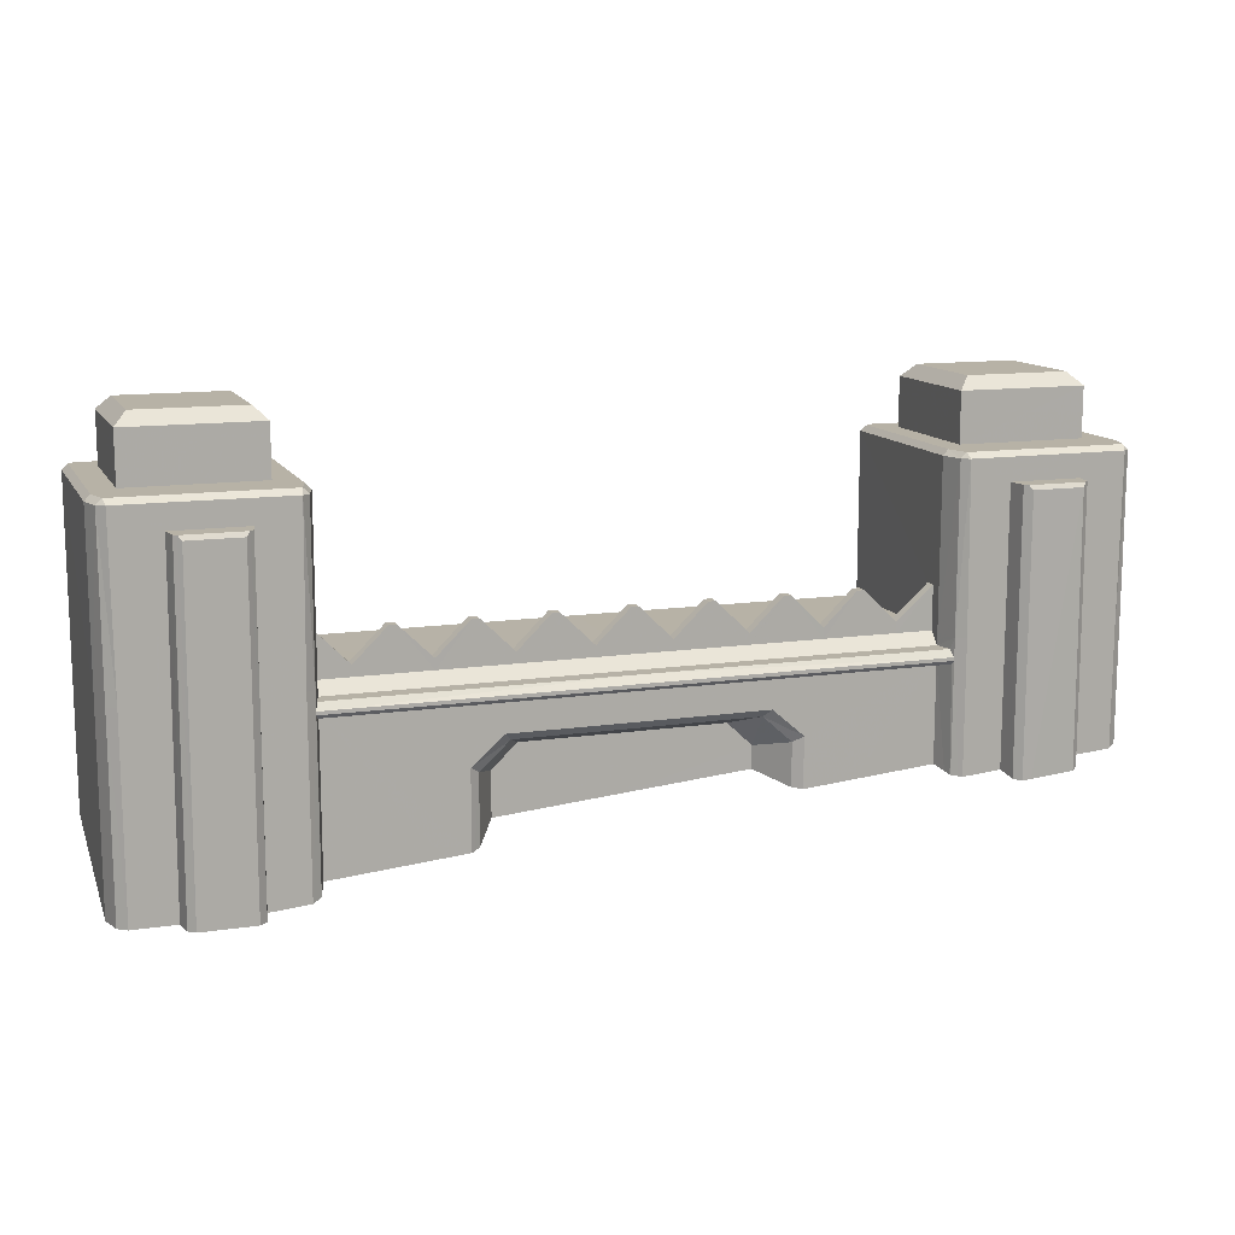
<metadata>
{"format":"obj","ext":"obj","renderer":"f3d","projection":"perspective","resolution":1024,"background":"white","views":[{"elev":12.5,"azim":160.9,"up":"+Y"}]}
</metadata>
<code>
g Jungle_Gate4
v -0.5902 4.661 -7.332
v -0.01879 5.219 -7.522
v -0.01889 5.219 -7.332
v -0.5903 4.661 -7.522
v 0.0954 5.219 -7.522
v 0.0953 5.219 -7.332
v 0.6667 4.661 -7.332
v 0.6666 4.661 -7.522
v -3.101 4.659 -7.332
v -2.536 5.211 -7.522
v -2.536 5.211 -7.332
v -3.101 4.659 -7.523
v -2.411 5.211 -7.522
v -2.411 5.211 -7.332
v -1.846 4.66 -7.332
v -1.846 4.66 -7.522
v -1.846 4.66 -7.332
v -1.281 5.212 -7.522
v -1.281 5.212 -7.332
v -1.846 4.66 -7.522
v -1.155 5.213 -7.522
v -1.155 5.213 -7.332
v -0.5902 4.661 -7.332
v -0.5903 4.661 -7.522
v -4.356 4.473 -7.332
v -4.357 4.658 -7.332
v -3.792 5.21 -7.332
v -4.984 5.218 -7.331
v -4.984 4.473 -7.332
v -3.783 5.203 -7.332
v -3.675 5.203 -7.332
v -3.666 5.21 -7.332
v -3.101 4.474 -7.332
v -3.101 4.659 -7.332
v -2.536 5.211 -7.332
v -2.528 5.204 -7.332
v -2.419 5.204 -7.332
v -1.845 4.475 -7.332
v -2.411 5.211 -7.332
v -1.846 4.66 -7.332
v -1.281 5.212 -7.332
v -1.272 5.205 -7.332
v -1.164 5.205 -7.332
v -0.5895 4.476 -7.332
v -1.155 5.213 -7.332
v -0.5902 4.661 -7.332
v -0.01889 5.219 -7.332
v -0.01107 5.212 -7.332
v 0.03831 5.195 -7.332
v 0.08762 5.212 -7.332
v 0.0953 5.219 -7.332
v 0.666 4.476 -7.332
v 0.6667 4.661 -7.332
v 1.24 5.205 -7.332
v 1.232 5.212 -7.332
v 1.357 5.212 -7.332
v 0.03817 4.477 -7.332
v 1.349 5.205 -7.332
v 1.922 4.475 -7.332
v 1.922 4.66 -7.332
v 2.496 5.204 -7.332
v 3.177 4.474 -7.332
v 2.604 5.204 -7.332
v 2.487 5.211 -7.332
v 2.613 5.211 -7.332
v 3.178 4.659 -7.332
v 3.751 5.203 -7.332
v 3.743 5.21 -7.332
v 3.868 5.21 -7.332
v 3.86 5.203 -7.332
v 4.433 4.473 -7.332
v 4.434 4.658 -7.332
v 4.988 5.216 -7.332
v 4.987 4.473 -7.332
v 1.922 4.66 -7.332
v 1.357 5.212 -7.522
v 1.922 4.66 -7.522
v 1.357 5.212 -7.332
v 1.232 5.212 -7.332
v 1.232 5.213 -7.522
v 0.6666 4.661 -7.522
v 0.6667 4.661 -7.332
v 2.487 5.211 -7.332
v 1.922 4.66 -7.522
v 2.487 5.211 -7.522
v 1.922 4.66 -7.332
v 2.613 5.211 -7.522
v 2.613 5.211 -7.332
v 3.178 4.659 -7.332
v 3.178 4.659 -7.523
v -5.214 7.319 -8.226
v -5.092 7.312 -8.107
v -5.189 7.409 -8.107
v -5.093 4.473 -8.11
v -4.984 4.473 -7.723
v -4.984 4.272 -7.723
v -5.06 4.272 -8.013
v -5.093 4.155 -8.11
v -4.984 7.312 -7.723
v -8.066 7.409 -4.743
v -8.005 7.312 -4.545
v -8.162 7.312 -4.703
v -7.965 7.409 -4.642
v -8.162 4.473 -4.703
v -8.005 4.473 -4.545
v -8.162 3.331 -4.703
v -8.059 3.348 -4.6
v -8.004 3.357 -4.545
v -5.081 7.409 -4.736
v -5.476 7.409 -5.124
v -7.67 7.409 -5.129
v -5.175 7.409 -4.642
v -4.984 7.312 -4.696
v -5.093 4.473 -8.11
v -5.214 7.319 -8.226
v -5.247 4.486 -8.226
v -5.093 4.155 -8.11
v -5.914 6.923 -8.226
v -7.925 7.322 -8.226
v -7.139 6.923 -8.226
v -5.093 4.097 -8.11
v -5.194 2.216 -8.186
v -5.247 2.21 -8.226
v -5.708 2.25 -8.226
v -5.916 4.596 -8.226
v -5.918 2.268 -8.226
v -5.093 2.226 -8.11
v -5.087 2.229 -8.096
v -5.075 4.037 -8.07
v -4.984 4.037 -7.723
v -5.053 2.257 -7.968
v -4.984 2.312 -7.723
v -7.957 7.409 -8.107
v -8.054 7.312 -8.107
v -7.925 7.322 -8.226
v -8.162 7.312 -7.723
v -8.066 7.408 -7.71
v -5.081 7.408 -7.71
v -7.67 7.409 -7.322
v -5.189 7.409 -8.107
v -5.092 7.312 -8.107
v -4.984 7.312 -7.723
v -5.214 7.319 -8.226
v -5.476 7.409 -7.322
v 7.9 4.474 -8.226
v 7.925 7.322 -8.226
v 7.139 6.923 -8.226
v 7.464 4.482 -8.226
v 7.153 4.486 -8.226
v 8.054 7.312 -8.107
v 8.053 4.473 -8.11
v 7.899 1.222 -8.226
v 8.053 1.222 -8.11
v 7.173 1.222 -8.226
v 5.214 7.319 -8.226
v 5.189 7.409 -8.107
v 5.092 7.312 -8.107
v 5.093 4.473 -8.11
v 4.984 4.473 -7.723
v 4.984 4.272 -7.723
v 5.06 4.272 -8.013
v 5.093 4.155 -8.11
v 4.984 7.312 -7.723
v 5.08 7.409 -7.71
v 7.957 7.409 -8.107
v 8.066 7.409 -7.71
v 7.67 7.409 -7.322
v 8.162 7.312 -7.723
v 8.054 7.312 -8.107
v 7.925 7.322 -8.226
v 5.476 7.409 -7.322
v 5.093 4.473 -8.11
v 5.247 4.486 -8.226
v 5.214 7.319 -8.226
v 5.913 6.923 -8.226
v 7.925 7.322 -8.226
v 7.139 6.923 -8.226
v 5.093 4.155 -8.11
v 5.093 4.097 -8.11
v 5.246 1.306 -8.225
v 5.093 1.348 -8.109
v 5.075 4.037 -8.07
v 4.984 4.037 -7.723
v 5.088 1.352 -8.092
v 4.984 1.452 -7.723
v 5.917 1.248 -8.226
v 5.916 4.429 -8.226
v -4.357 4.658 -7.332
v -3.792 5.21 -7.523
v -3.792 5.21 -7.332
v -4.357 4.658 -7.523
v -4.984 5.218 -7.331
v -4.985 5.219 -7.525
v -3.666 5.21 -7.523
v -3.666 5.21 -7.332
v -3.101 4.659 -7.332
v -3.101 4.659 -7.523
v -4.984 7.312 -7.723
v -4.984 7.312 -4.696
v -4.984 4.473 -4.696
v -4.984 4.473 -7.723
v -4.984 4.473 -7.523
v -4.984 4.272 -7.723
v -4.984 4.473 -7.332
v -2.411 5.211 -7.522
v -2.419 5.204 -7.522
v -1.846 4.475 -7.522
v -2.528 5.204 -7.522
v -2.536 5.211 -7.522
v -3.101 4.474 -7.522
v -3.101 4.659 -7.523
v -3.666 5.21 -7.523
v -1.846 4.66 -7.522
v -1.281 5.212 -7.522
v -1.272 5.205 -7.522
v -1.164 5.205 -7.522
v -0.5896 4.476 -7.522
v -1.155 5.213 -7.522
v -0.5903 4.661 -7.522
v -4.984 4.272 -7.723
v -4.356 4.473 -7.523
v -3.783 5.203 -7.523
v -3.792 5.21 -7.523
v -4.357 4.658 -7.523
v -4.985 5.219 -7.525
v -4.984 4.473 -7.523
v -0.01879 5.219 -7.522
v -0.01102 5.212 -7.522
v 0.03824 4.477 -7.522
v 0.03824 5.195 -7.522
v 0.08752 5.212 -7.522
v 0.0954 5.219 -7.522
v 0.6661 4.476 -7.522
v 0.6666 4.661 -7.522
v 1.232 5.213 -7.522
v 1.24 5.205 -7.522
v 1.922 4.475 -7.522
v 0.03827 4.276 -7.723
v 3.177 4.474 -7.522
v 4.984 4.272 -7.723
v 0.03824 4.276 -8.009
v -5.06 4.272 -8.013
v -5.093 4.155 -8.11
v 0.03788 4.159 -8.127
v 0.03824 4.096 -8.127
v 5.093 4.155 -8.11
v -5.093 4.097 -8.11
v -5.075 4.037 -8.07
v 0.03858 4.037 -8.068
v 0.03858 4.037 -7.723
v 5.075 4.037 -8.07
v -4.984 4.037 -7.723
v 5.093 4.097 -8.11
v 4.433 4.473 -7.523
v 4.984 4.037 -7.723
v 3.751 5.203 -7.523
v 3.743 5.21 -7.523
v 3.178 4.659 -7.523
v 2.604 5.204 -7.522
v 2.496 5.204 -7.522
v 2.487 5.211 -7.522
v 1.922 4.66 -7.522
v 1.349 5.205 -7.522
v 1.357 5.212 -7.522
v 2.613 5.211 -7.522
v 3.86 5.203 -7.523
v 3.868 5.21 -7.523
v 4.433 4.658 -7.523
v 4.987 5.219 -7.523
v -4.985 5.219 -7.525
v -4.984 4.473 -7.523
v -4.356 4.473 -7.523
v -4.356 4.473 -7.332
v -4.984 4.473 -4.696
v -4.984 4.473 -7.332
v -3.101 4.474 -7.332
v -1.845 4.475 -7.332
v 0.03821 4.477 -4.696
v -0.5895 4.476 -7.332
v 0.03817 4.477 -7.332
v 0.666 4.476 -7.332
v 1.922 4.475 -7.332
v 4.984 4.473 -4.696
v 3.177 4.474 -7.332
v 4.433 4.473 -7.332
v 4.987 4.473 -7.332
v 5.06 4.473 -4.621
v 0.03821 4.477 -4.62
v -5.059 4.473 -4.621
v 4.434 4.658 -7.332
v 3.868 5.21 -7.523
v 4.433 4.658 -7.523
v 3.868 5.21 -7.332
v 3.743 5.21 -7.332
v 3.743 5.21 -7.523
v 3.178 4.659 -7.523
v 3.178 4.659 -7.332
v 4.988 5.216 -7.332
v 4.433 4.658 -7.523
v 4.987 5.219 -7.523
v 4.434 4.658 -7.332
v 4.984 7.312 -4.696
v 4.987 4.473 -7.332
v 4.984 7.312 -7.723
v 5.08 7.409 -4.736
v 5.08 7.409 -7.71
v 4.984 4.473 -7.523
v 4.984 4.473 -7.723
v 4.984 4.272 -7.723
v 5.476 7.409 -7.322
v 5.476 7.408 -5.124
v 4.984 4.473 -4.696
v 4.987 5.219 -7.523
v 4.433 4.473 -7.523
v 4.984 4.473 -7.523
v 4.984 4.272 -7.723
v -2.167 2.664 -6.898
v 0.03834 3.072 -6.898
v -1.736 3.074 -6.898
v 0.03827 2.657 -6.898
v 2.166 2.664 -6.898
v 1.273 1.976 -6.898
v 0.03814 2.082 -6.898
v 0.03834 3.328 -7.609
v -2.046 3.33 -7.609
v 1.736 3.074 -6.898
v -2.554 2.87 -7.61
v -2.163 3.457 -7.723
v 0.03824 3.455 -7.723
v 2.163 3.457 -7.723
v -2.712 2.979 -7.723
v -2.71 2.116 -7.723
v -2.616 2.124 -7.656
v 2.046 3.33 -7.609
v 2.554 2.87 -7.61
v 2.165 1.899 -6.898
v 2.33 1.81 -7.201
v 2.712 2.979 -7.723
v 2.709 1.649 -7.723
v 2.654 1.663 -7.684
v 2.552 1.69 -7.609
v -2.553 2.13 -7.61
v -2.409 2.183 -7.345
v -2.166 2.272 -6.898
v -1.571 2.221 -6.898
v -8.162 7.312 -4.703
v -8.162 4.473 -7.723
v -8.162 7.312 -7.723
v -8.162 4.473 -4.703
v -8.162 2.586 -7.723
v -8.162 2.991 -6.079
v -8.162 3.331 -4.703
v -8.054 7.312 -8.107
v -8.053 4.473 -8.11
v -8.118 2.543 -7.88
v -8.066 7.408 -7.71
v -8.066 7.409 -4.743
v -7.67 7.409 -5.129
v -7.67 7.409 -7.322
v -8.053 2.481 -8.11
v -7.9 4.474 -8.226
v -7.139 6.923 -8.226
v -7.925 7.322 -8.226
v -8.054 7.312 -8.107
v -8.053 4.473 -8.11
v -7.899 2.439 -8.226
v -7.738 2.425 -8.226
v -7.464 4.483 -8.226
v -7.957 2.455 -8.182
v -8.053 2.481 -8.11
v -6.609 4.521 -8.64
v -6.095 2.181 -8.639
v -6.092 4.515 -8.639
v -6.247 2.194 -8.639
v -7.001 2.26 -8.635
v -6.987 4.439 -8.637
v -6.085 2.182 -8.631
v -6.058 4.553 -8.611
v -5.984 2.195 -8.546
v -6.008 4.559 -8.569
v -5.973 2.196 -8.537
v -5.97 4.56 -8.537
v -5.938 4.566 -8.355
v -5.963 2.208 -8.483
v -5.916 4.596 -8.226
v -5.918 2.268 -8.226
v -6.971 6.848 -8.64
v -6.09 6.848 -8.639
v -6.032 6.923 -8.591
v -5.968 6.923 -8.537
v -5.914 6.923 -8.226
v -7.085 6.923 -8.543
v -5.968 6.923 -8.537
v -7.139 6.923 -8.226
v -7.028 6.923 -8.591
v -6.032 6.923 -8.591
v -5.914 6.923 -8.226
v -5.072 7.312 -4.608
v -4.984 7.312 -4.696
v -5.059 4.473 -4.621
v -4.984 4.473 -4.696
v -5.175 7.409 -4.642
v -4.984 7.312 -7.723
v -5.081 7.409 -4.736
v -5.081 7.408 -7.71
v -4.984 7.312 -4.696
v -5.476 7.409 -7.322
v -5.476 7.409 -5.124
v -6.032 6.923 -8.591
v -7.028 6.923 -8.591
v -6.971 6.848 -8.64
v -5.476 7.409 -7.322
v -7.67 8.262 -7.322
v -7.67 7.409 -7.322
v -5.476 8.262 -7.322
v -5.69 8.476 -7.109
v -7.457 8.476 -7.109
v -7.67 7.409 -7.322
v -7.67 8.262 -5.129
v -7.67 7.409 -5.129
v -7.67 8.262 -7.322
v -7.457 8.476 -7.109
v -7.457 8.476 -5.342
v -5.69 8.476 -7.109
v -5.69 8.476 -5.338
v -5.476 8.262 -7.322
v -5.476 8.262 -5.124
v -5.476 7.409 -5.124
v -5.476 7.409 -7.322
v -7.67 7.409 -5.129
v -5.476 8.262 -5.124
v -5.476 7.409 -5.124
v -7.67 8.262 -5.129
v -7.457 8.476 -5.342
v -5.69 8.476 -5.338
v 8.162 7.312 -7.723
v 8.162 4.473 -7.723
v 8.162 7.312 -4.703
v 8.162 4.473 -4.703
v 8.162 1.222 -7.723
v 8.162 1.924 -4.703
v 8.054 7.312 -8.107
v 8.053 4.473 -8.11
v 8.053 1.222 -8.11
v 8.066 7.409 -7.71
v 8.066 7.409 -4.743
v 7.67 7.409 -5.129
v 7.67 7.409 -7.322
v 6.984 4.39 -8.64
v 6.971 6.848 -8.64
v 6.595 4.429 -8.64
v 6.092 4.448 -8.639
v 6.09 6.848 -8.639
v 6.04 4.446 -8.595
v 6.007 4.441 -8.567
v 6.032 6.923 -8.591
v 5.97 4.431 -8.537
v 5.968 6.923 -8.537
v 5.913 6.923 -8.226
v 5.94 4.421 -8.362
v 5.916 4.429 -8.226
v 7.028 6.923 -8.591
v 7.085 6.923 -8.543
v 7.139 6.923 -8.226
v 7.124 4.382 -8.402
v 7.099 4.393 -8.543
v 7.153 4.486 -8.226
v 7.048 4.392 -8.586
v 7.016 4.392 -8.612
v 7.173 1.222 -8.226
v 7.117 1.222 -8.543
v 7.001 1.222 -8.639
v 6.095 1.222 -8.639
v 5.974 1.222 -8.537
v 5.917 1.248 -8.226
v 4.984 7.312 -4.696
v 5.06 4.473 -4.621
v 4.984 4.473 -4.696
v 5.072 7.312 -4.608
v 5.135 7.312 -4.545
v 5.175 7.409 -4.642
v 5.08 7.409 -4.736
v 7.965 7.408 -4.642
v 8.066 7.409 -4.743
v 5.476 7.408 -5.124
v 7.67 7.409 -5.129
v 5.135 4.473 -4.545
v 5.476 7.409 -7.322
v 7.67 8.262 -7.322
v 5.476 8.262 -7.322
v 7.67 7.409 -7.322
v 5.689 8.476 -7.109
v 7.457 8.476 -7.109
v 7.67 7.409 -7.322
v 7.67 8.262 -5.129
v 7.67 8.262 -7.322
v 7.67 7.409 -5.129
v 7.457 8.476 -7.109
v 7.457 8.476 -5.342
v 5.689 8.476 -7.109
v 5.689 8.476 -5.338
v 5.476 8.262 -7.322
v 5.476 8.262 -5.124
v 5.476 7.408 -5.124
v 5.476 7.409 -7.322
v 7.67 7.409 -5.129
v 5.476 8.262 -5.124
v 7.67 8.262 -5.129
v 5.476 7.408 -5.124
v 7.457 8.476 -5.342
v 5.689 8.476 -5.338
v 5.06 4.272 -8.013
v -3.675 5.203 -7.523
v -2.712 2.979 -7.723
v -3.59 2.192 -7.723
v -2.71 2.116 -7.723
v -4.984 4.037 -7.723
v -2.163 3.457 -7.723
v 0.03858 4.037 -7.723
v 0.03824 3.455 -7.723
v 2.163 3.457 -7.723
v 4.984 4.037 -7.723
v 2.712 2.979 -7.723
v 2.709 1.649 -7.723
v 3.151 1.61 -7.723
v -4.984 2.312 -7.723
v 4.984 1.452 -7.723
v -7.166 2.376 -8.226
v -7.464 4.483 -8.226
v -7.738 2.425 -8.226
v -7.153 4.509 -8.226
v -7.139 6.923 -8.226
v -7.085 6.923 -8.543
v -7.153 4.509 -8.226
v -7.122 4.514 -8.409
v -7.139 6.923 -8.226
v -7.166 2.376 -8.226
v -7.155 2.359 -8.289
v -7.069 4.469 -8.568
v -7.096 4.481 -8.545
v -7.105 2.291 -8.548
v -7.001 2.26 -8.635
v -7.014 4.466 -8.614
v -6.987 4.439 -8.637
v -7.028 6.923 -8.591
v -6.971 6.848 -8.64
v -7.155 2.359 -8.289
v -7.096 4.481 -8.545
v -7.122 4.514 -8.409
v -7.105 2.291 -8.548
v -7.085 6.923 -8.543
g Jungle_Gate4_0
f 3 2 1
f 2 4 1
f 5 2 3
f 6 5 3
f 5 6 7
f 8 5 7
f 11 10 9
f 10 12 9
f 10 11 13
f 11 14 13
f 14 15 13
f 15 16 13
f 19 18 17
f 18 20 17
f 18 19 21
f 19 22 21
f 22 23 21
f 23 24 21
f 27 26 25
f 25 26 28
f 25 28 29
f 27 25 30
f 27 30 31
f 25 31 30
f 32 27 31
f 32 31 33
f 25 33 31
f 34 32 33
f 35 34 33
f 35 33 36
f 37 36 33
f 37 35 36
f 38 37 33
f 38 39 37
f 39 35 37
f 40 39 38
f 41 40 38
f 41 38 42
f 43 42 38
f 43 41 42
f 44 43 38
f 45 43 44
f 45 41 43
f 46 45 44
f 46 44 47
f 44 48 47
f 44 49 48
f 49 47 48
f 49 50 47
f 50 51 47
f 50 52 51
f 50 49 52
f 52 53 51
f 52 54 53
f 54 55 53
f 54 56 55
f 49 57 52
f 49 44 57
f 56 54 58
f 56 58 59
f 54 59 58
f 54 52 59
f 60 56 59
f 61 60 59
f 62 61 59
f 63 61 62
f 61 64 60
f 65 63 62
f 65 61 63
f 65 64 61
f 66 65 62
f 66 62 67
f 68 66 67
f 68 67 69
f 67 70 69
f 70 71 69
f 70 67 71
f 67 62 71
f 69 71 72
f 71 73 72
f 73 71 74
f 77 76 75
f 76 78 75
f 78 76 79
f 76 80 79
f 80 81 79
f 81 82 79
f 85 84 83
f 84 86 83
f 87 85 83
f 88 87 83
f 87 88 89
f 90 87 89
f 93 92 91
f 91 92 94
f 94 92 95
f 94 95 96
f 97 94 96
f 97 98 94
f 92 99 95
f 102 101 100
f 101 103 100
f 102 104 101
f 104 105 101
f 104 106 105
f 106 107 105
f 107 108 105
f 100 103 109
f 100 109 110
f 111 100 110
f 103 112 109
f 109 112 113
f 116 115 114
f 116 114 117
f 115 116 118
f 115 118 119
f 118 120 119
f 117 121 116
f 121 122 116
f 122 123 116
f 124 116 123
f 116 124 125
f 116 125 118
f 124 126 125
f 122 121 127
f 128 127 121
f 129 128 121
f 128 129 130
f 131 128 130
f 132 131 130
f 135 134 133
f 133 134 136
f 137 133 136
f 138 133 137
f 139 138 137
f 138 140 133
f 141 140 138
f 142 141 138
f 140 143 133
f 143 135 133
f 139 144 138
f 147 146 145
f 145 148 147
f 148 149 147
f 146 150 145
f 150 151 145
f 152 145 151
f 145 152 148
f 148 152 149
f 153 152 151
f 152 154 149
f 157 156 155
f 157 155 158
f 159 157 158
f 160 159 158
f 160 158 161
f 162 161 158
f 159 163 157
f 156 157 164
f 157 163 164
f 156 164 165
f 155 156 165
f 164 166 165
f 164 167 166
f 165 166 168
f 169 165 168
f 169 170 165
f 170 155 165
f 171 167 164
f 174 173 172
f 173 174 175
f 175 174 176
f 177 175 176
f 172 173 178
f 173 179 178
f 173 180 179
f 180 181 179
f 181 182 179
f 182 181 183
f 181 184 183
f 184 185 183
f 180 173 186
f 173 175 187
f 173 187 186
f 190 189 188
f 189 191 188
f 188 191 192
f 191 193 192
f 189 190 194
f 190 195 194
f 195 196 194
f 196 197 194
f 192 193 198
f 192 198 199
f 200 192 199
f 193 201 198
f 193 202 201
f 202 203 201
f 200 204 192
f 207 206 205
f 207 208 206
f 208 209 206
f 209 205 206
f 208 210 209
f 207 210 208
f 210 211 209
f 210 212 211
f 207 205 213
f 207 213 214
f 215 207 214
f 215 214 216
f 217 215 216
f 217 207 215
f 217 216 218
f 214 218 216
f 219 217 218
f 207 220 210
f 220 221 210
f 222 210 221
f 212 222 223
f 222 221 223
f 223 221 224
f 221 225 224
f 220 226 221
f 217 219 227
f 217 227 228
f 229 217 228
f 229 228 230
f 230 228 227
f 231 230 227
f 231 229 230
f 232 231 227
f 229 231 233
f 231 234 233
f 231 232 234
f 233 234 235
f 233 235 236
f 237 233 236
f 238 233 237
f 233 238 229
f 238 237 239
f 240 238 239
f 240 241 238
f 241 220 238
f 241 242 220
f 242 241 243
f 241 244 243
f 245 243 244
f 246 245 244
f 241 246 244
f 245 247 243
f 247 245 248
f 245 249 248
f 250 248 249
f 251 250 249
f 245 251 249
f 250 252 248
f 246 253 245
f 253 251 245
f 240 239 254
f 251 255 250
f 256 254 239
f 256 239 257
f 257 239 258
f 239 259 258
f 239 260 259
f 260 261 259
f 260 237 261
f 239 237 260
f 237 262 261
f 237 263 262
f 263 264 262
f 263 235 264
f 258 259 265
f 259 261 265
f 266 256 257
f 266 257 267
f 266 267 268
f 254 266 268
f 266 254 256
f 254 268 269
f 237 236 263
f 263 236 235
f 272 271 270
f 275 274 273
f 274 276 273
f 274 277 276
f 274 278 277
f 278 279 277
f 278 280 279
f 278 281 280
f 281 278 282
f 278 283 282
f 282 283 284
f 283 285 284
f 283 286 285
f 278 287 283
f 287 278 288
f 278 289 288
f 278 274 289
f 292 291 290
f 291 293 290
f 294 293 291
f 295 294 291
f 295 296 294
f 296 297 294
f 300 299 298
f 299 301 298
f 302 300 298
f 303 302 298
f 302 304 300
f 302 305 304
f 305 306 304
f 304 307 300
f 304 308 307
f 308 309 307
f 310 306 305
f 311 310 305
f 303 312 302
f 315 314 313
f 315 316 314
f 319 318 317
f 318 320 317
f 318 321 320
f 321 322 320
f 322 323 320
f 320 323 317
f 324 318 319
f 325 324 319
f 319 317 325
f 324 326 318
f 326 321 318
f 317 327 325
f 324 325 328
f 324 328 329
f 330 324 329
f 327 331 325
f 331 328 325
f 332 331 327
f 333 332 327
f 334 326 324
f 321 326 334
f 330 334 324
f 335 321 334
f 336 321 335
f 322 321 336
f 337 336 335
f 330 338 334
f 338 335 334
f 338 339 335
f 339 340 335
f 340 341 335
f 337 335 341
f 333 327 342
f 342 327 343
f 343 327 344
f 327 317 344
f 345 344 317
f 323 345 317
f 348 347 346
f 347 349 346
f 347 350 349
f 350 351 349
f 351 352 349
f 353 347 348
f 353 354 347
f 354 355 347
f 355 350 347
f 348 346 356
f 346 357 356
f 357 358 356
f 358 359 356
f 355 354 360
f 363 362 361
f 364 363 361
f 365 364 361
f 361 366 365
f 367 366 361
f 368 367 361
f 362 368 361
f 366 369 365
f 369 370 365
f 373 372 371
f 372 374 371
f 374 375 371
f 375 376 371
f 372 373 377
f 373 378 377
f 377 378 379
f 378 380 379
f 379 380 381
f 380 382 381
f 381 382 383
f 384 381 383
f 384 383 385
f 386 384 385
f 371 376 387
f 373 371 387
f 388 373 387
f 388 387 389
f 388 389 378
f 378 389 380
f 380 389 382
f 373 388 378
f 389 390 382
f 383 382 391
f 382 390 391
f 385 383 391
f 394 393 392
f 393 395 392
f 393 396 395
f 394 397 393
f 400 399 398
f 400 401 399
f 402 398 399
f 405 404 403
f 404 406 403
f 405 407 404
f 407 408 404
f 411 410 409
f 414 413 412
f 413 415 412
f 416 415 413
f 417 416 413
f 420 419 418
f 419 421 418
f 421 419 422
f 419 423 422
f 424 422 423
f 425 424 423
f 424 425 426
f 425 427 426
f 426 427 428
f 429 426 428
f 432 431 430
f 431 433 430
f 433 431 434
f 431 435 434
f 438 437 436
f 438 439 437
f 439 440 437
f 439 441 440
f 436 437 442
f 437 443 442
f 437 440 443
f 440 444 443
f 438 436 445
f 446 438 445
f 447 446 445
f 448 447 445
f 451 450 449
f 451 452 450
f 452 453 450
f 452 454 453
f 454 455 453
f 455 456 453
f 450 453 456
f 455 457 456
f 457 458 456
f 458 457 459
f 457 460 459
f 460 461 459
f 456 458 462
f 449 450 462
f 462 450 456
f 458 463 462
f 458 464 463
f 458 459 464
f 463 464 465
f 466 463 465
f 464 467 465
f 466 468 463
f 468 469 463
f 469 462 463
f 469 449 462
f 465 467 470
f 466 465 470
f 471 466 470
f 466 471 468
f 471 472 468
f 468 472 469
f 469 472 449
f 451 449 472
f 473 451 472
f 451 473 452
f 452 473 454
f 473 474 454
f 454 474 455
f 455 474 457
f 457 474 460
f 460 474 461
f 474 475 461
f 478 477 476
f 477 479 476
f 477 480 479
f 480 481 479
f 481 476 479
f 481 482 476
f 482 481 483
f 482 483 484
f 485 482 484
f 485 484 486
f 480 477 487
f 490 489 488
f 489 491 488
f 490 492 489
f 492 493 489
f 496 495 494
f 495 497 494
f 495 496 498
f 499 495 498
f 498 500 499
f 500 501 499
f 501 500 502
f 503 501 502
f 503 502 504
f 502 505 504
f 508 507 506
f 507 509 506
f 507 508 510
f 511 507 510
f 512 241 240
f 241 512 246
f 210 513 212
f 513 222 212
f 513 210 222
f 238 217 229
f 238 207 217
f 207 238 220
f 516 515 514
f 515 517 514
f 517 518 514
f 517 519 518
f 519 520 518
f 519 521 520
f 519 522 521
f 523 521 522
f 524 523 522
f 525 524 522
f 526 517 515
f 525 522 527
f 530 529 528
f 529 531 528
f 529 532 531
f 535 534 533
f 534 536 533
f 537 534 535
f 538 537 535
f 540 533 539
f 540 539 541
f 541 539 542
f 539 543 542
f 543 544 542
f 533 545 539
f 539 545 543
f 543 545 544
f 545 546 544
f 549 548 547
f 548 550 547
f 549 551 548

</code>
